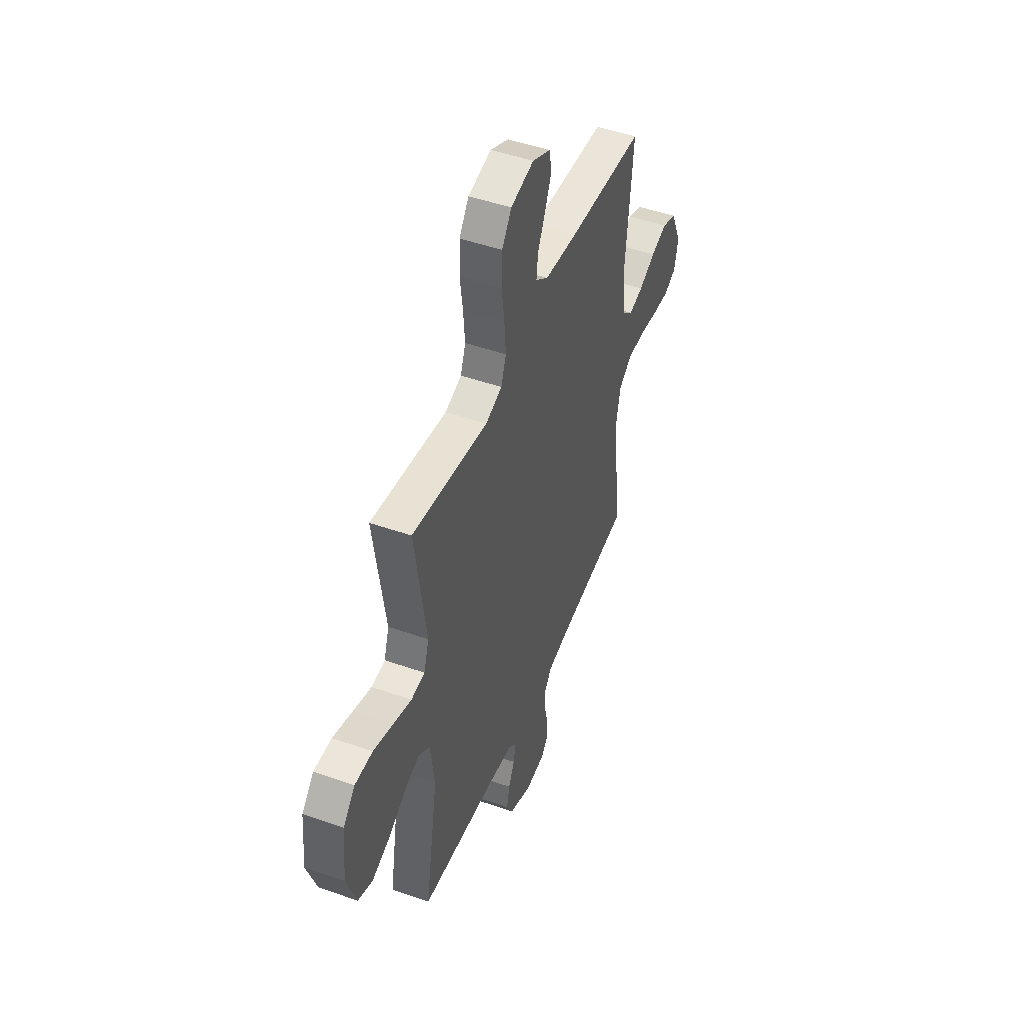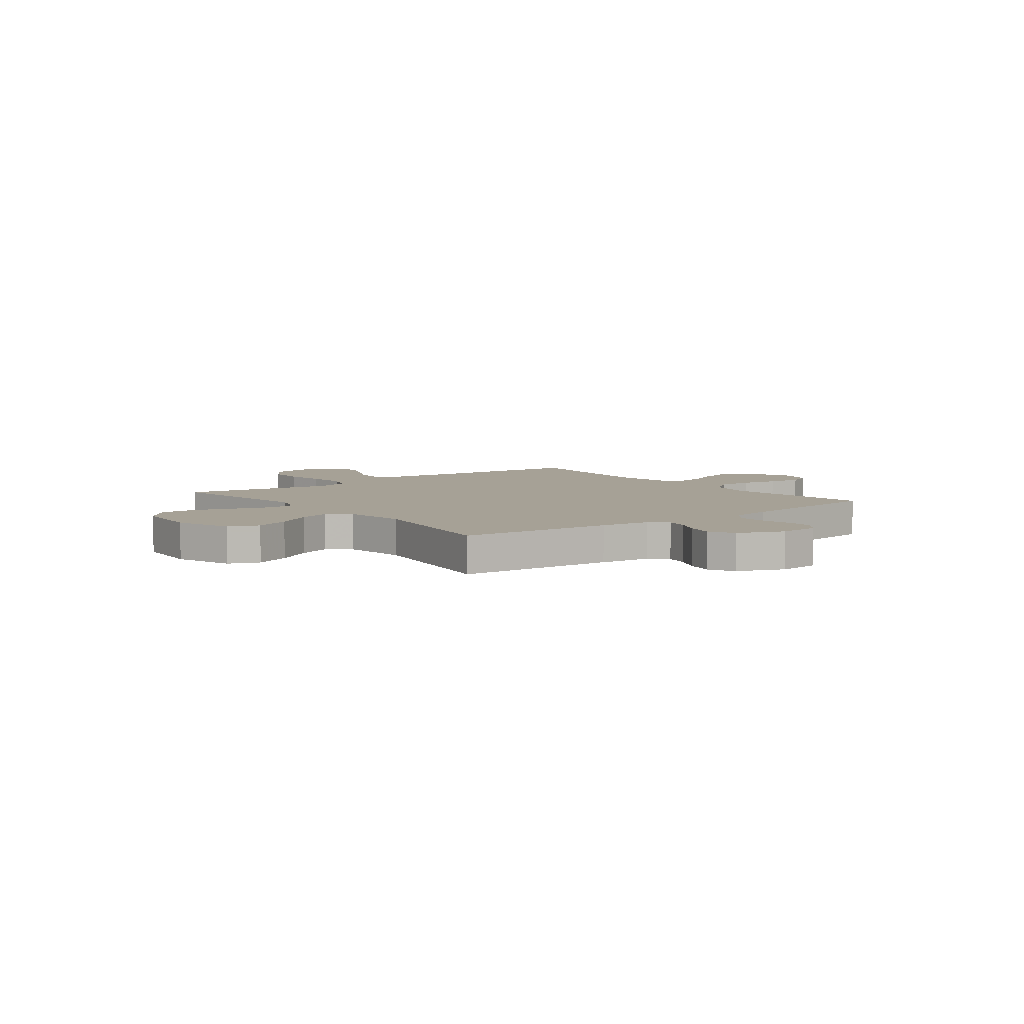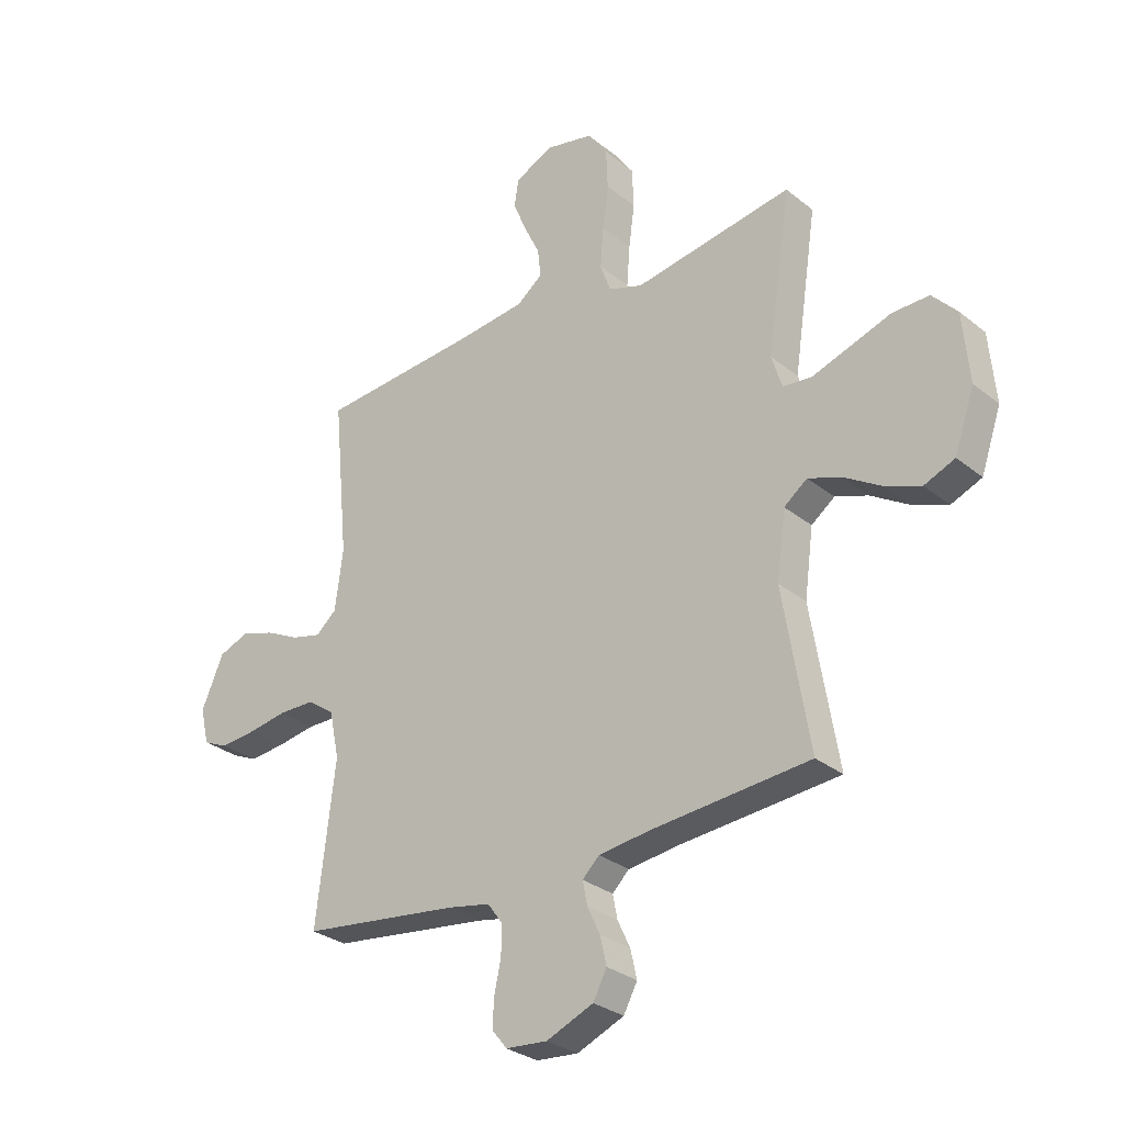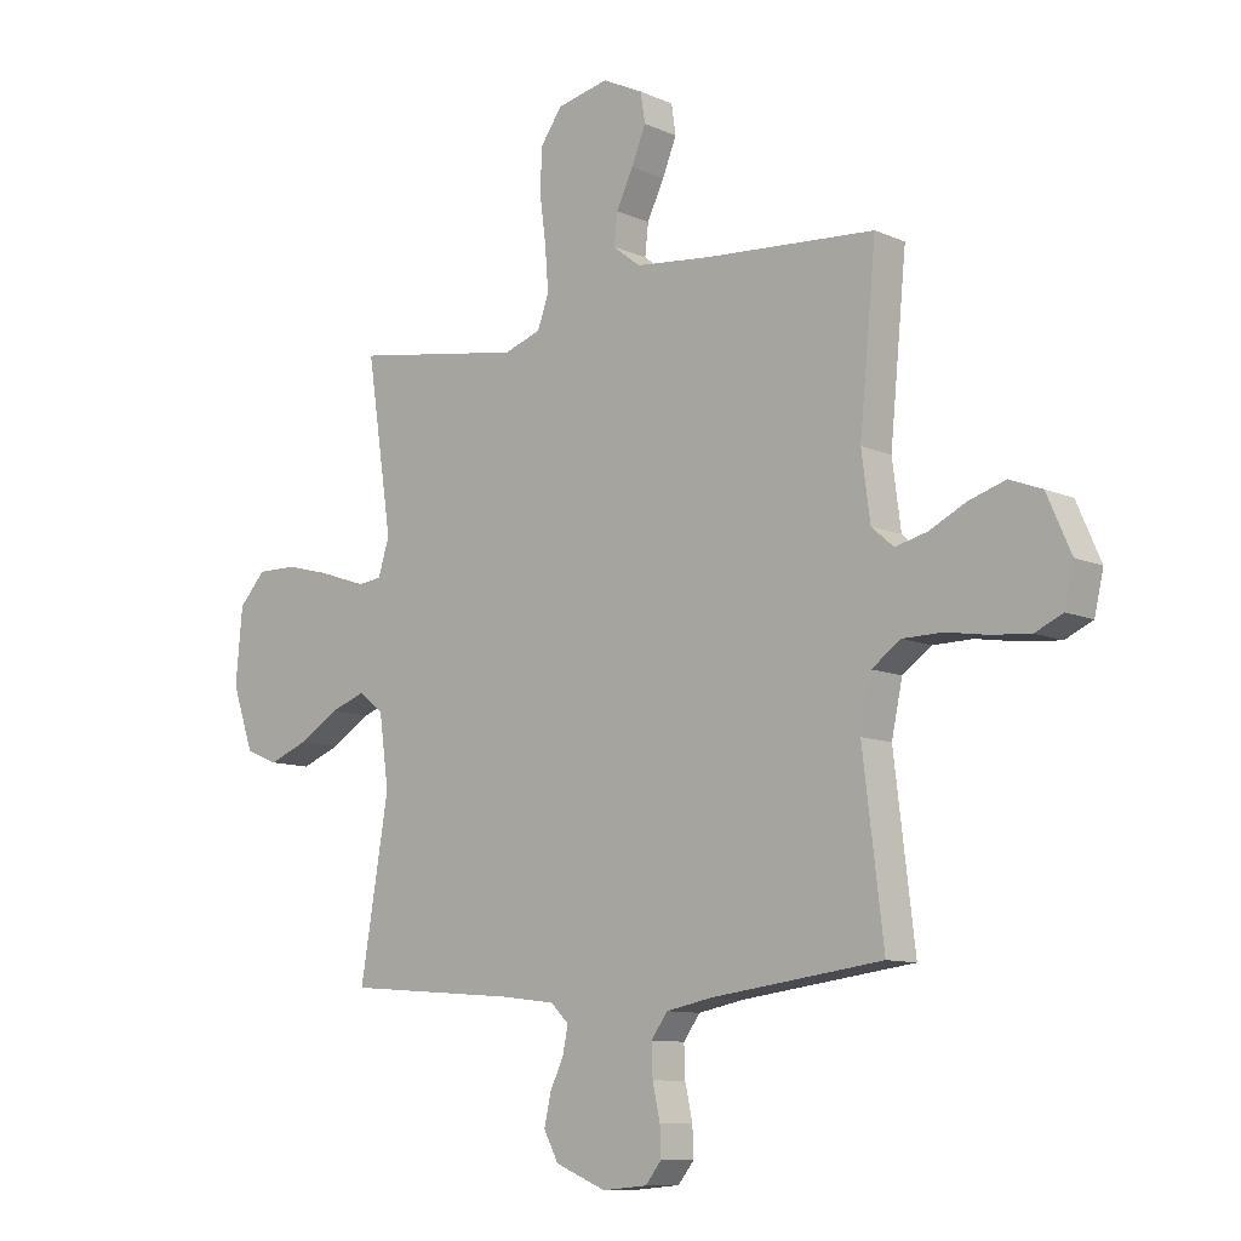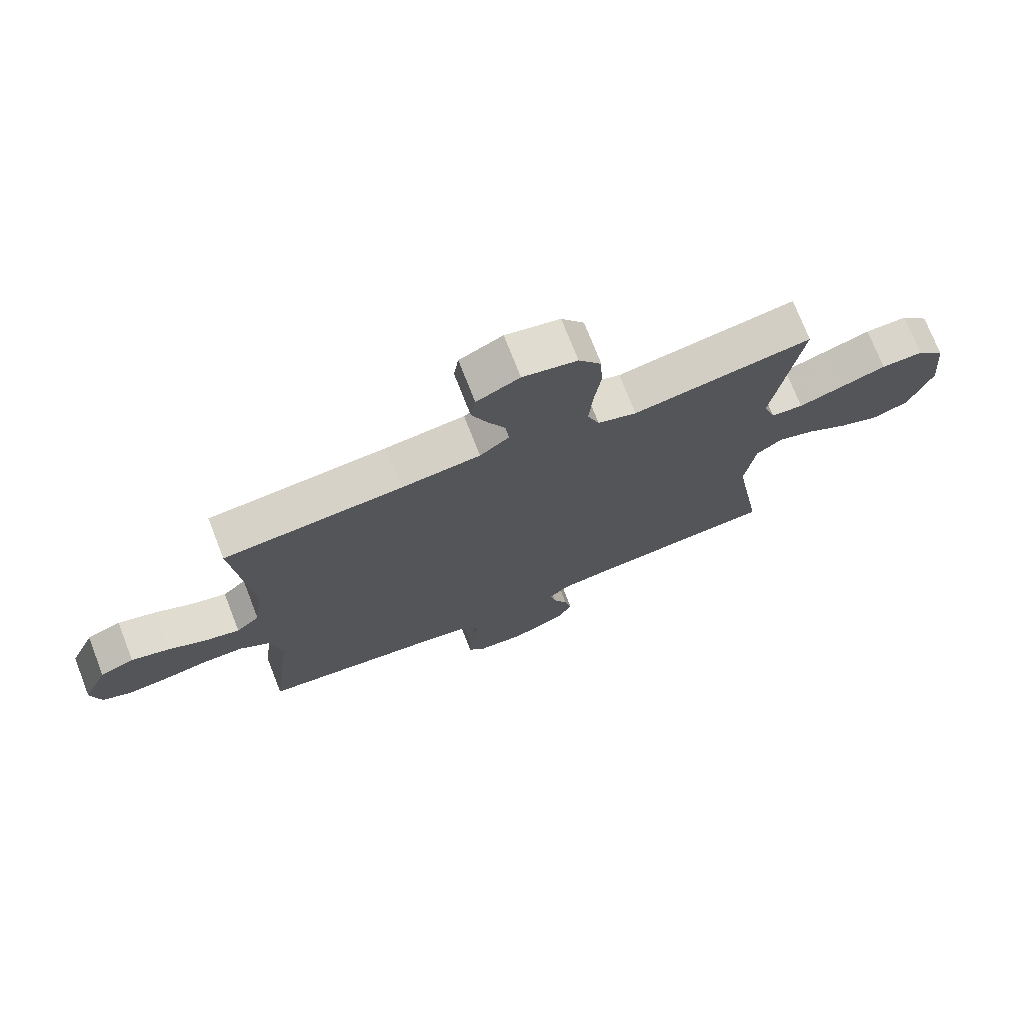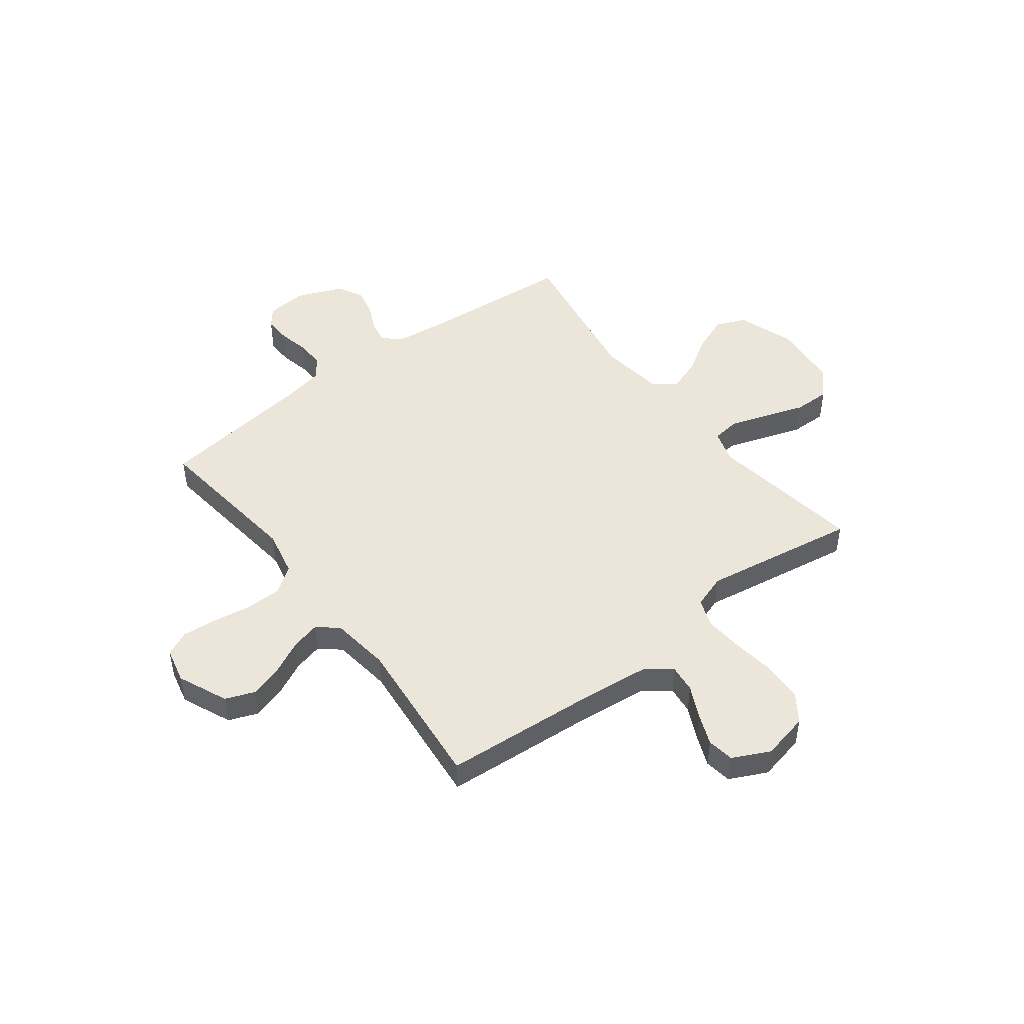
<metadata>
{"format":"obj","ext":"obj","renderer":"f3d","projection":"perspective","resolution":1024,"background":"white","views":[{"elev":48.2,"azim":111.5,"up":"+Z"},{"elev":6.2,"azim":142.4,"up":"+Y"},{"elev":-29.5,"azim":40.6,"up":"+Z"},{"elev":-10.0,"azim":-138.3,"up":"+Z"},{"elev":73.9,"azim":-21.4,"up":"+Z"},{"elev":47.7,"azim":-37.3,"up":"+Y"}]}
</metadata>
<code>
v -0.5 0.07 0.5
v -0.2 0.07 0.522
v -0.068 0.07 0.536
v -0.019 0.07 0.574
v -0.025 0.07 0.628
v -0.055 0.07 0.69
v -0.08 0.07 0.751
v -0.072 0.07 0.803
v 0 0.07 0.838
v 0.091 0.07 0.818
v 0.129 0.07 0.764
v 0.132 0.07 0.688
v 0.121 0.07 0.606
v 0.115 0.07 0.529
v 0.135 0.07 0.474
v 0.2 0.07 0.452
v 0.5 0.07 0.5
v 0.455 0.07 0.2
v 0.475 0.07 0.137
v 0.529 0.07 0.131
v 0.602 0.07 0.155
v 0.679 0.07 0.181
v 0.749 0.07 0.182
v 0.796 0.07 0.131
v 0.808 0.07 0
v 0.77 0.07 -0.11
v 0.712 0.07 -0.134
v 0.643 0.07 -0.107
v 0.573 0.07 -0.064
v 0.511 0.07 -0.042
v 0.467 0.07 -0.075
v 0.45 0.07 -0.2
v 0.5 0.07 -0.5
v 0.2 0.07 -0.524
v 0.102 0.07 -0.536
v 0.07 0.07 -0.567
v 0.079 0.07 -0.612
v 0.103 0.07 -0.663
v 0.115 0.07 -0.716
v 0.089 0.07 -0.765
v 0 0.07 -0.802
v -0.079 0.07 -0.795
v -0.107 0.07 -0.76
v -0.105 0.07 -0.709
v -0.092 0.07 -0.65
v -0.09 0.07 -0.595
v -0.119 0.07 -0.555
v -0.2 0.07 -0.539
v -0.5 0.07 -0.5
v -0.464 0.07 -0.2
v -0.483 0.07 -0.11
v -0.534 0.07 -0.074
v -0.603 0.07 -0.073
v -0.677 0.07 -0.085
v -0.745 0.07 -0.091
v -0.793 0.07 -0.069
v -0.809 0.07 0
v -0.767 0.07 0.096
v -0.71 0.07 0.118
v -0.646 0.07 0.098
v -0.581 0.07 0.066
v -0.525 0.07 0.052
v -0.486 0.07 0.086
v -0.471 0.07 0.2
v -0.5 0 0.5
v -0.2 0 0.522
v -0.068 0 0.536
v -0.019 0 0.574
v -0.025 0 0.628
v -0.055 0 0.69
v -0.08 0 0.751
v -0.072 0 0.803
v 0 0 0.838
v 0.091 0 0.818
v 0.129 0 0.764
v 0.132 0 0.688
v 0.121 0 0.606
v 0.115 0 0.529
v 0.135 0 0.474
v 0.2 0 0.452
v 0.5 0 0.5
v 0.455 0 0.2
v 0.475 0 0.137
v 0.529 0 0.131
v 0.602 0 0.155
v 0.679 0 0.181
v 0.749 0 0.182
v 0.796 0 0.131
v 0.808 0 0
v 0.77 0 -0.11
v 0.712 0 -0.134
v 0.643 0 -0.107
v 0.573 0 -0.064
v 0.511 0 -0.042
v 0.467 0 -0.075
v 0.45 0 -0.2
v 0.5 0 -0.5
v 0.2 0 -0.524
v 0.102 0 -0.536
v 0.07 0 -0.567
v 0.079 0 -0.612
v 0.103 0 -0.663
v 0.115 0 -0.716
v 0.089 0 -0.765
v 0 0 -0.802
v -0.079 0 -0.795
v -0.107 0 -0.76
v -0.105 0 -0.709
v -0.092 0 -0.65
v -0.09 0 -0.595
v -0.119 0 -0.555
v -0.2 0 -0.539
v -0.5 0 -0.5
v -0.464 0 -0.2
v -0.483 0 -0.11
v -0.534 0 -0.074
v -0.603 0 -0.073
v -0.677 0 -0.085
v -0.745 0 -0.091
v -0.793 0 -0.069
v -0.809 0 0
v -0.767 0 0.096
v -0.71 0 0.118
v -0.646 0 0.098
v -0.581 0 0.066
v -0.525 0 0.052
v -0.486 0 0.086
v -0.471 0 0.2
f 59 60 61
f 58 59 61
f 57 58 61
f 56 57 61
f 55 56 61
f 54 55 61
f 53 54 61
f 52 53 61 62
f 51 52 62 63
f 48 49 50
f 51 63 64
f 50 51 64
f 48 50 64
f 47 48 64
f 43 44 45
f 42 43 45
f 41 42 45
f 40 41 45
f 39 40 45
f 38 39 45
f 37 38 45
f 36 37 45 46
f 64 1 2
f 47 64 2
f 46 47 2
f 36 46 2
f 35 36 2
f 27 28 29
f 26 27 29
f 25 26 29
f 24 25 29
f 23 24 29
f 22 23 29
f 21 22 29
f 20 21 29 30
f 19 20 30 31
f 16 17 18
f 19 31 32
f 18 19 32
f 16 18 32
f 15 16 32
f 11 12 13
f 10 11 13
f 9 10 13
f 8 9 13
f 7 8 13
f 6 7 13
f 5 6 13
f 4 5 13 14
f 3 4 14 15
f 3 15 32
f 2 3 32
f 35 2 32
f 34 35 32
f 32 33 34
f 125 124 123
f 125 123 122
f 125 122 121
f 125 121 120
f 125 120 119
f 125 119 118
f 125 118 117
f 126 125 117 116
f 127 126 116 115
f 114 113 112
f 128 127 115
f 128 115 114
f 128 114 112
f 128 112 111
f 109 108 107
f 109 107 106
f 109 106 105
f 109 105 104
f 109 104 103
f 109 103 102
f 109 102 101
f 110 109 101 100
f 66 65 128
f 66 128 111
f 66 111 110
f 66 110 100
f 66 100 99
f 93 92 91
f 93 91 90
f 93 90 89
f 93 89 88
f 93 88 87
f 93 87 86
f 93 86 85
f 94 93 85 84
f 95 94 84 83
f 82 81 80
f 96 95 83
f 96 83 82
f 96 82 80
f 96 80 79
f 77 76 75
f 77 75 74
f 77 74 73
f 77 73 72
f 77 72 71
f 77 71 70
f 77 70 69
f 78 77 69 68
f 79 78 68 67
f 96 79 67
f 96 67 66
f 96 66 99
f 96 99 98
f 98 97 96
f 1 65 66 2
f 2 66 67 3
f 3 67 68 4
f 4 68 69 5
f 5 69 70 6
f 6 70 71 7
f 7 71 72 8
f 8 72 73 9
f 9 73 74 10
f 10 74 75 11
f 11 75 76 12
f 12 76 77 13
f 13 77 78 14
f 14 78 79 15
f 15 79 80 16
f 16 80 81 17
f 17 81 82 18
f 18 82 83 19
f 19 83 84 20
f 20 84 85 21
f 21 85 86 22
f 22 86 87 23
f 23 87 88 24
f 24 88 89 25
f 25 89 90 26
f 26 90 91 27
f 27 91 92 28
f 28 92 93 29
f 29 93 94 30
f 30 94 95 31
f 31 95 96 32
f 32 96 97 33
f 33 97 98 34
f 34 98 99 35
f 35 99 100 36
f 36 100 101 37
f 37 101 102 38
f 38 102 103 39
f 39 103 104 40
f 40 104 105 41
f 41 105 106 42
f 42 106 107 43
f 43 107 108 44
f 44 108 109 45
f 45 109 110 46
f 46 110 111 47
f 47 111 112 48
f 48 112 113 49
f 49 113 114 50
f 50 114 115 51
f 51 115 116 52
f 52 116 117 53
f 53 117 118 54
f 54 118 119 55
f 55 119 120 56
f 56 120 121 57
f 57 121 122 58
f 58 122 123 59
f 59 123 124 60
f 60 124 125 61
f 61 125 126 62
f 62 126 127 63
f 63 127 128 64
f 64 128 65 1

</code>
